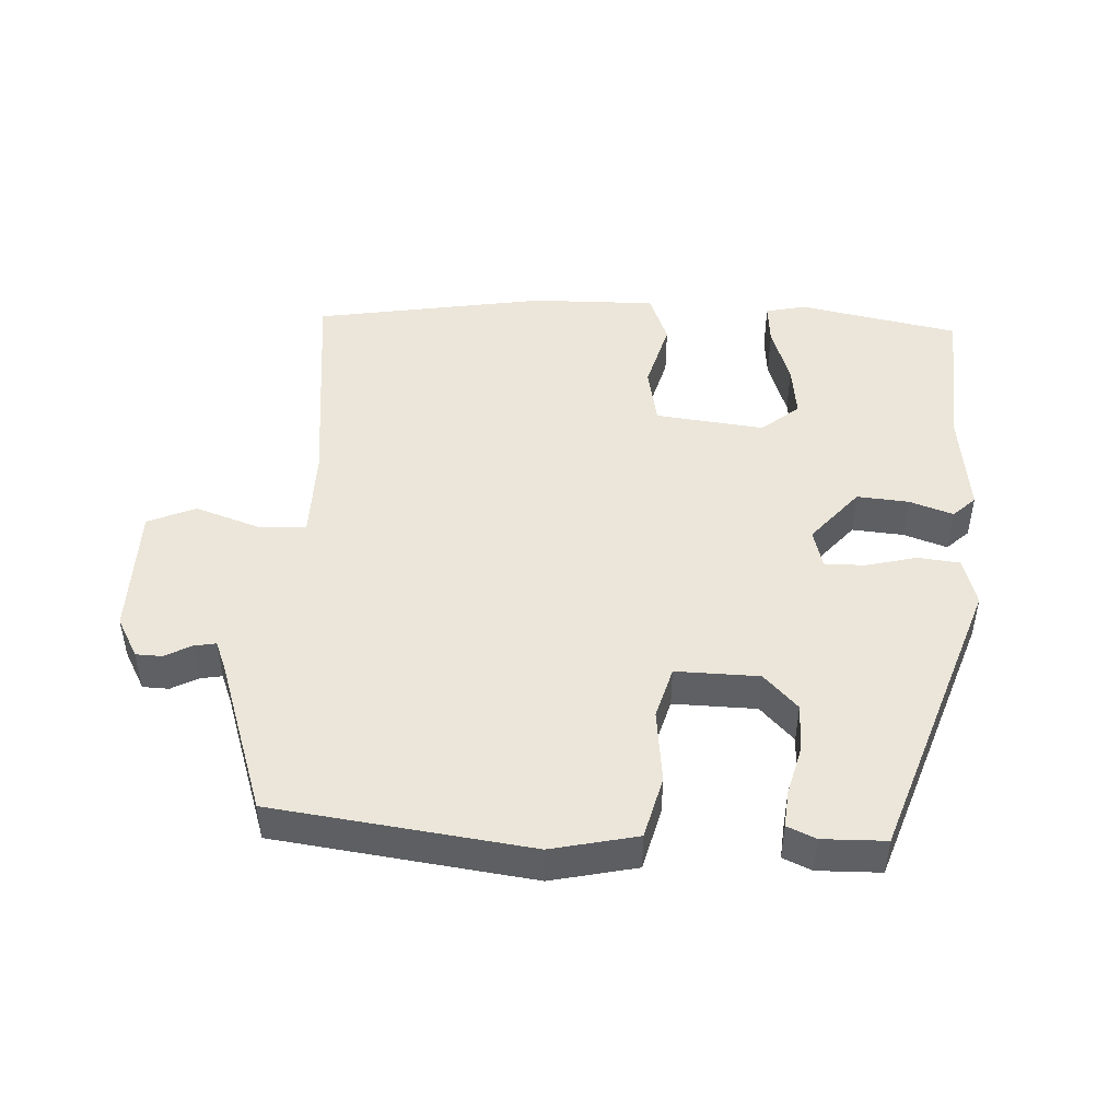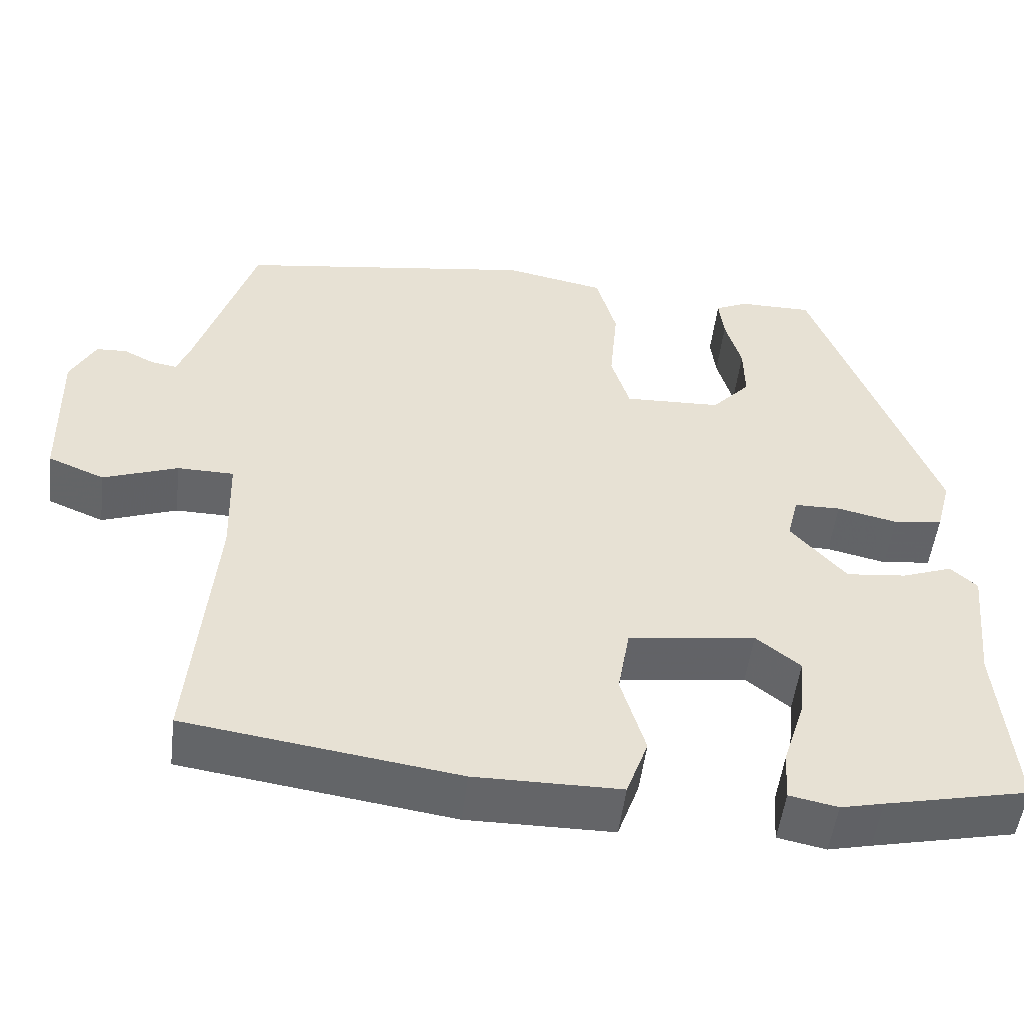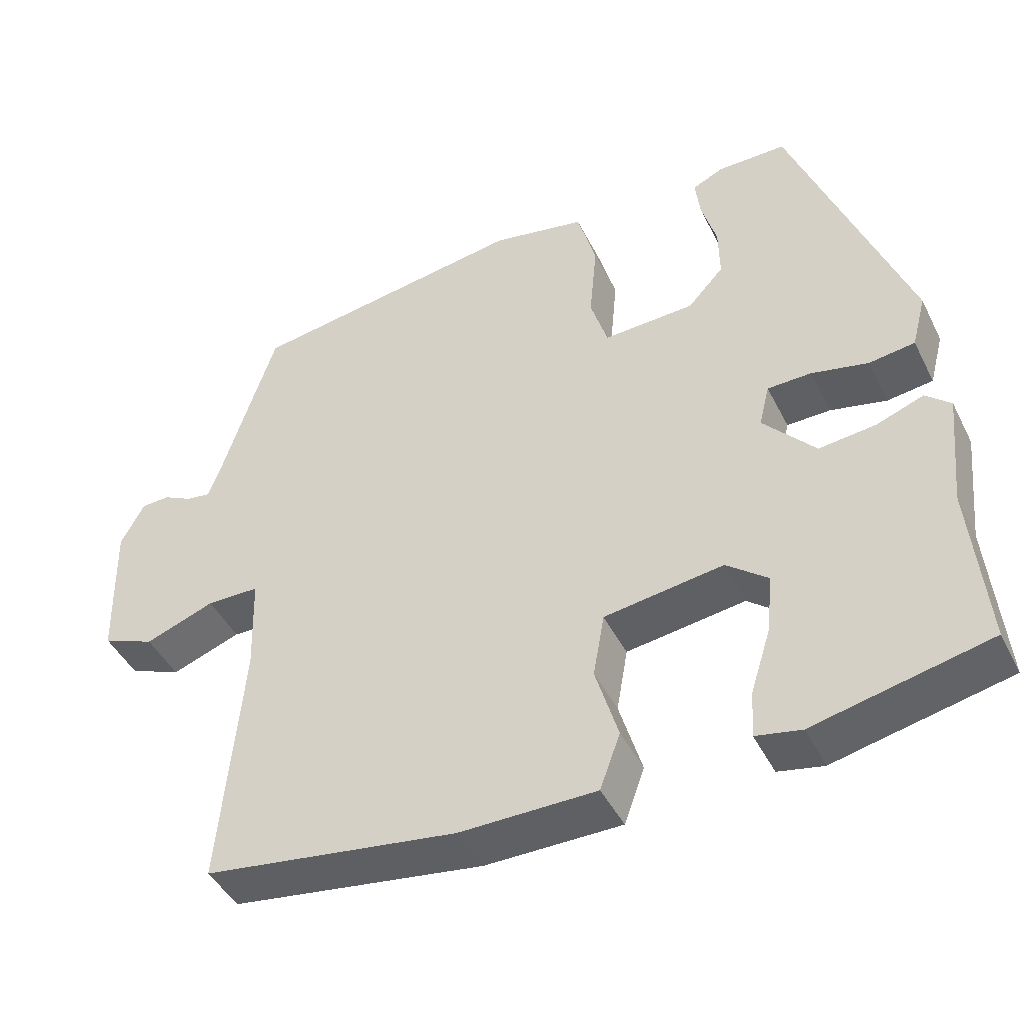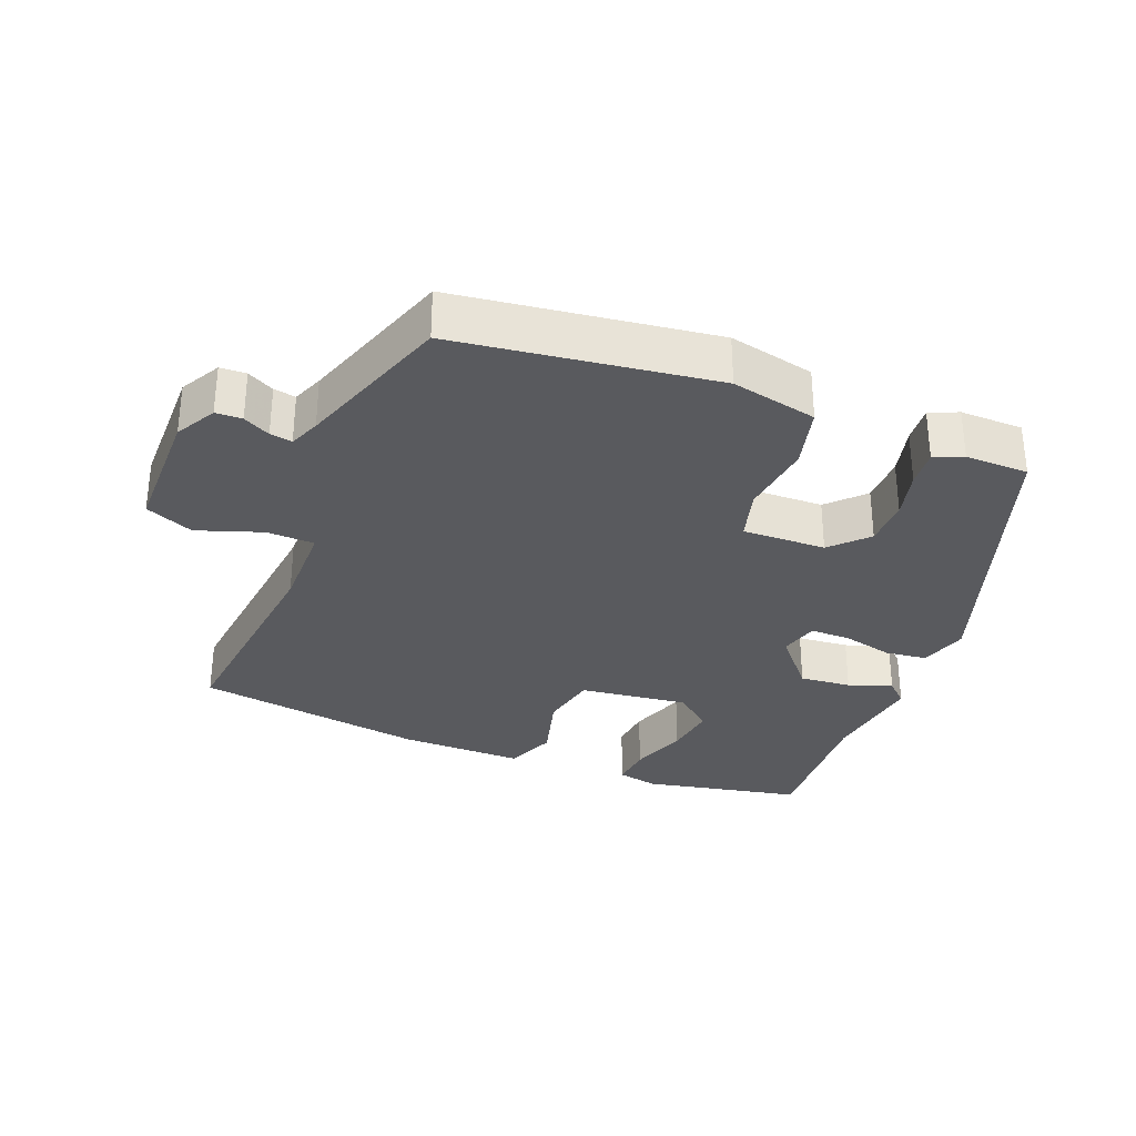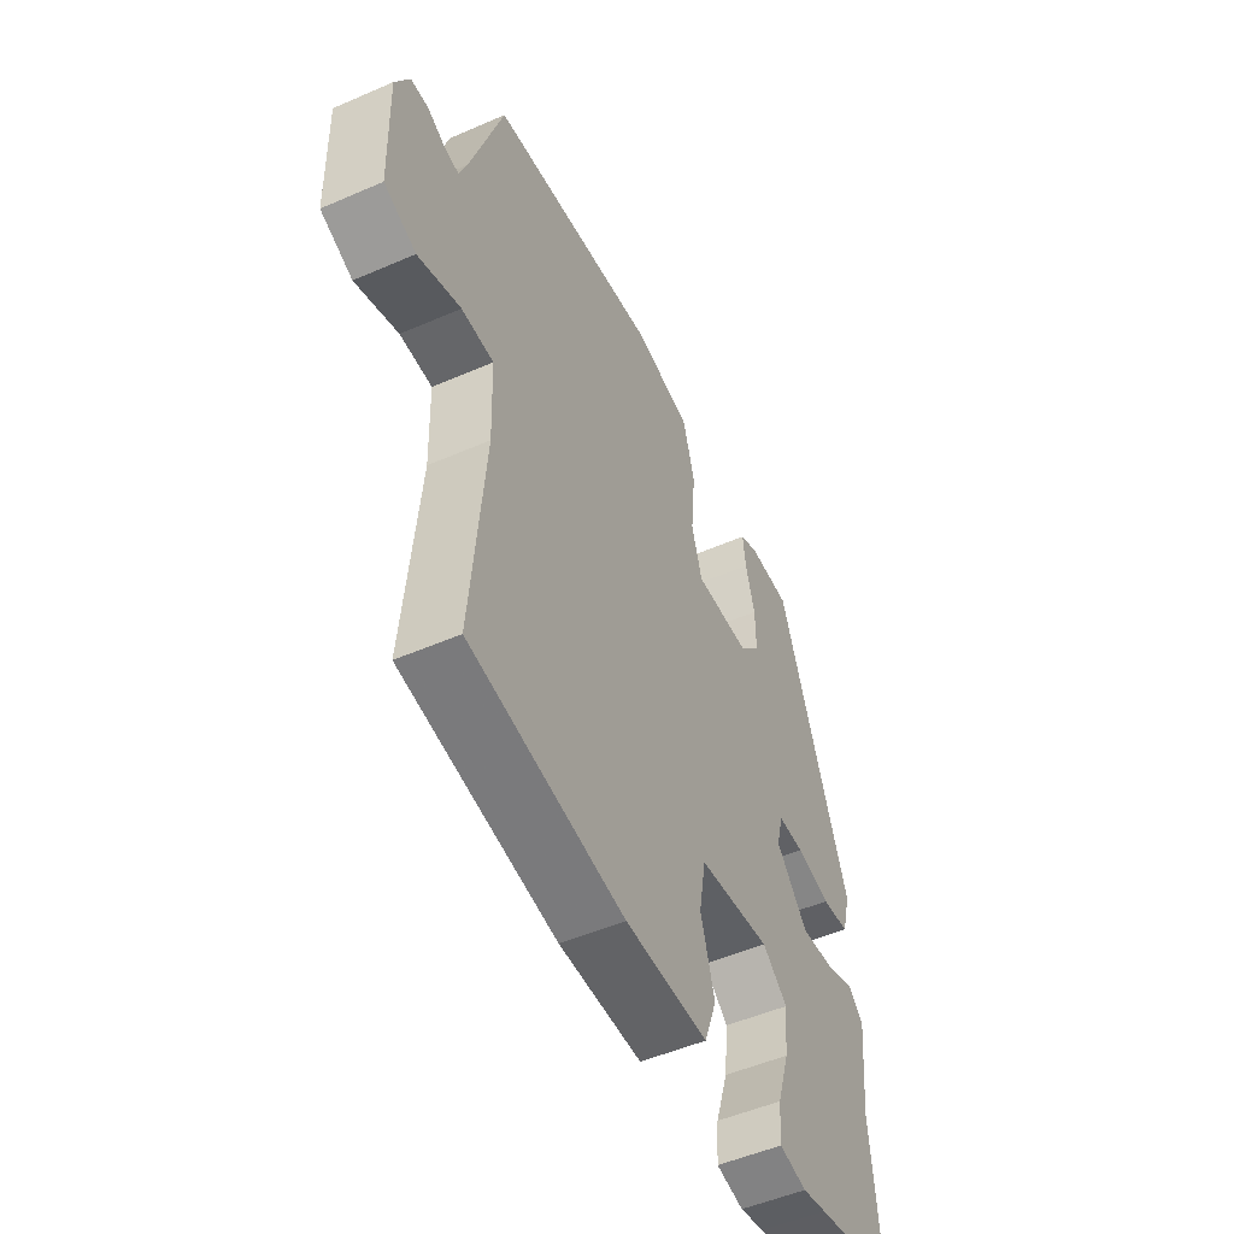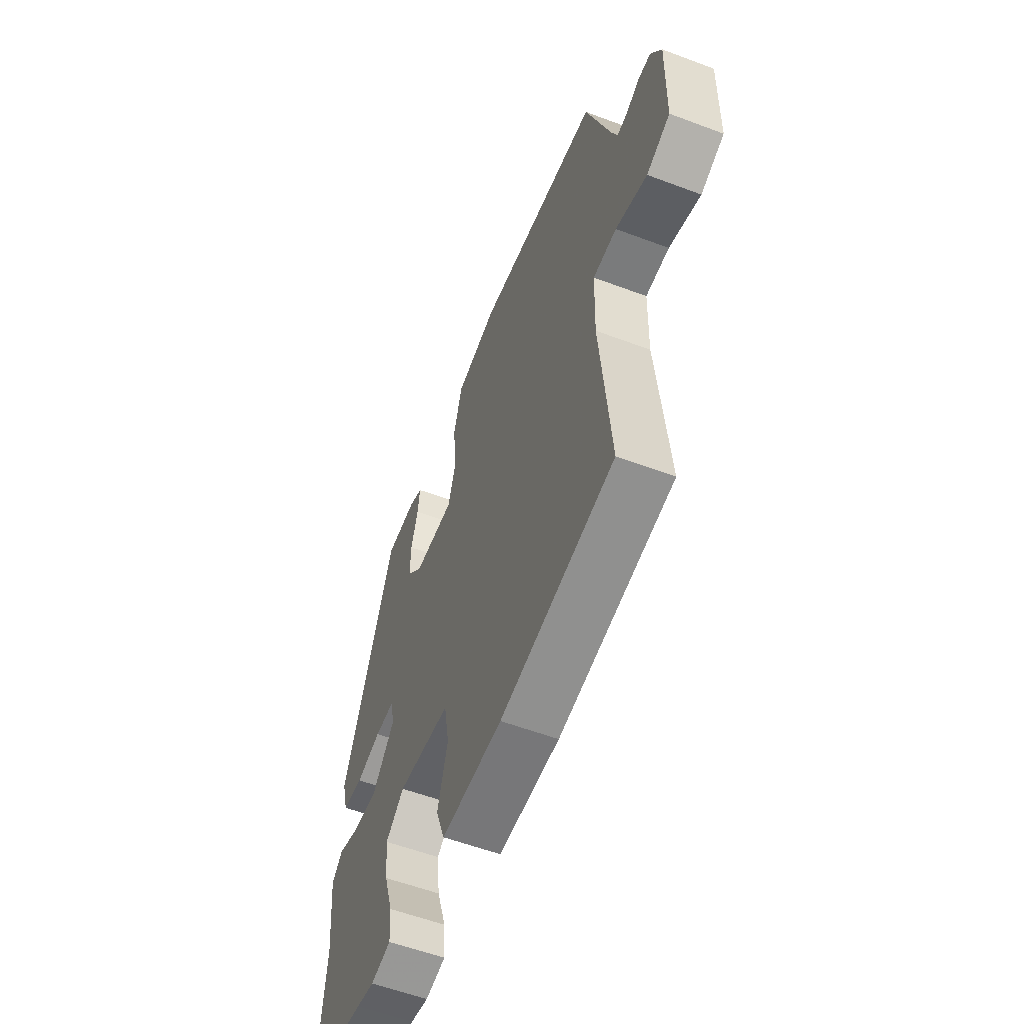
<metadata>
{"format":"obj","ext":"obj","renderer":"f3d","projection":"perspective","resolution":1024,"background":"white","views":[{"elev":47.2,"azim":1.8,"up":"+Y"},{"elev":-51.5,"azim":-6.9,"up":"+Z"},{"elev":-44.9,"azim":25.5,"up":"+Z"},{"elev":-31.3,"azim":-22.7,"up":"+Y"},{"elev":-51.2,"azim":-64.7,"up":"+Z"},{"elev":-57.5,"azim":-111.3,"up":"+Z"}]}
</metadata>
<code>
v 0.345 0.07 0.485
v 0.498 0.07 0.072
v 0.479 0.07 0.001
v 0.418 0.07 -0.007
v 0.343 0.07 0.01
v 0.285 0.07 0.009
v 0.271 0.07 -0.048
v 0.34 0.07 -0.126
v 0.415 0.07 -0.118
v 0.478 0.07 -0.095
v 0.511 0.07 -0.125
v 0.495 0.07 -0.278
v 0.514 0.07 -0.497
v 0.336 0.07 -0.536
v 0.283 0.07 -0.548
v 0.223 0.07 -0.536
v 0.227 0.07 -0.474
v 0.254 0.07 -0.389
v 0.262 0.07 -0.311
v 0.207 0.07 -0.267
v 0.049 0.07 -0.289
v 0.034 0.07 -0.374
v 0.064 0.07 -0.475
v 0.037 0.07 -0.549
v -0.144 0.07 -0.55
v -0.481 0.07 -0.501
v -0.452 0.07 -0.17
v -0.456 0.07 -0.039
v -0.526 0.07 -0.038
v -0.619 0.07 -0.072
v -0.689 0.07 -0.043
v -0.694 0.07 0.148
v -0.663 0.07 0.207
v -0.625 0.07 0.209
v -0.586 0.07 0.189
v -0.554 0.07 0.184
v -0.537 0.07 0.229
v -0.465 0.07 0.456
v -0.093 0.07 0.512
v 0.032 0.07 0.487
v 0.057 0.07 0.397
v 0.047 0.07 0.289
v 0.07 0.07 0.214
v 0.191 0.07 0.219
v 0.239 0.07 0.271
v 0.238 0.07 0.341
v 0.218 0.07 0.412
v 0.212 0.07 0.466
v 0.253 0.07 0.485
v 0.345 0 0.485
v 0.498 0 0.072
v 0.479 0 0.001
v 0.418 0 -0.007
v 0.343 0 0.01
v 0.285 0 0.009
v 0.271 0 -0.048
v 0.34 0 -0.126
v 0.415 0 -0.118
v 0.478 0 -0.095
v 0.511 0 -0.125
v 0.495 0 -0.278
v 0.514 0 -0.497
v 0.336 0 -0.536
v 0.283 0 -0.548
v 0.223 0 -0.536
v 0.227 0 -0.474
v 0.254 0 -0.389
v 0.262 0 -0.311
v 0.207 0 -0.267
v 0.049 0 -0.289
v 0.034 0 -0.374
v 0.064 0 -0.475
v 0.037 0 -0.549
v -0.144 0 -0.55
v -0.481 0 -0.501
v -0.452 0 -0.17
v -0.456 0 -0.039
v -0.526 0 -0.038
v -0.619 0 -0.072
v -0.689 0 -0.043
v -0.694 0 0.148
v -0.663 0 0.207
v -0.625 0 0.209
v -0.586 0 0.189
v -0.554 0 0.184
v -0.537 0 0.229
v -0.465 0 0.456
v -0.093 0 0.512
v 0.032 0 0.487
v 0.057 0 0.397
v 0.047 0 0.289
v 0.07 0 0.214
v 0.191 0 0.219
v 0.239 0 0.271
v 0.238 0 0.341
v 0.218 0 0.412
v 0.212 0 0.466
v 0.253 0 0.485
f 46 47 48 49
f 45 46 49 1
f 39 40 41 42
f 37 38 39 42
f 36 37 42 43
f 32 33 34 35
f 32 35 36
f 29 30 31 32
f 28 29 32 36
f 24 25 26 27
f 22 23 24 27
f 21 22 27 28
f 20 21 28 36
f 15 16 17 18
f 14 15 18 19
f 12 13 14 19
f 9 10 11 12
f 8 9 12 19
f 7 8 19 20
f 2 3 4 5
f 45 1 2 5
f 44 45 5 6
f 20 36 43 44
f 6 7 20 44
f 98 97 96 95
f 50 98 95 94
f 91 90 89 88
f 91 88 87 86
f 92 91 86 85
f 84 83 82 81
f 85 84 81
f 81 80 79 78
f 85 81 78 77
f 76 75 74 73
f 76 73 72 71
f 77 76 71 70
f 85 77 70 69
f 67 66 65 64
f 68 67 64 63
f 68 63 62 61
f 61 60 59 58
f 68 61 58 57
f 69 68 57 56
f 54 53 52 51
f 54 51 50 94
f 55 54 94 93
f 93 92 85 69
f 93 69 56 55
f 1 50 51 2
f 2 51 52 3
f 3 52 53 4
f 4 53 54 5
f 5 54 55 6
f 6 55 56 7
f 7 56 57 8
f 8 57 58 9
f 9 58 59 10
f 10 59 60 11
f 11 60 61 12
f 12 61 62 13
f 13 62 63 14
f 14 63 64 15
f 15 64 65 16
f 16 65 66 17
f 17 66 67 18
f 18 67 68 19
f 19 68 69 20
f 20 69 70 21
f 21 70 71 22
f 22 71 72 23
f 23 72 73 24
f 24 73 74 25
f 25 74 75 26
f 26 75 76 27
f 27 76 77 28
f 28 77 78 29
f 29 78 79 30
f 30 79 80 31
f 31 80 81 32
f 32 81 82 33
f 33 82 83 34
f 34 83 84 35
f 35 84 85 36
f 36 85 86 37
f 37 86 87 38
f 38 87 88 39
f 39 88 89 40
f 40 89 90 41
f 41 90 91 42
f 42 91 92 43
f 43 92 93 44
f 44 93 94 45
f 45 94 95 46
f 46 95 96 47
f 47 96 97 48
f 48 97 98 49
f 49 98 50 1

</code>
